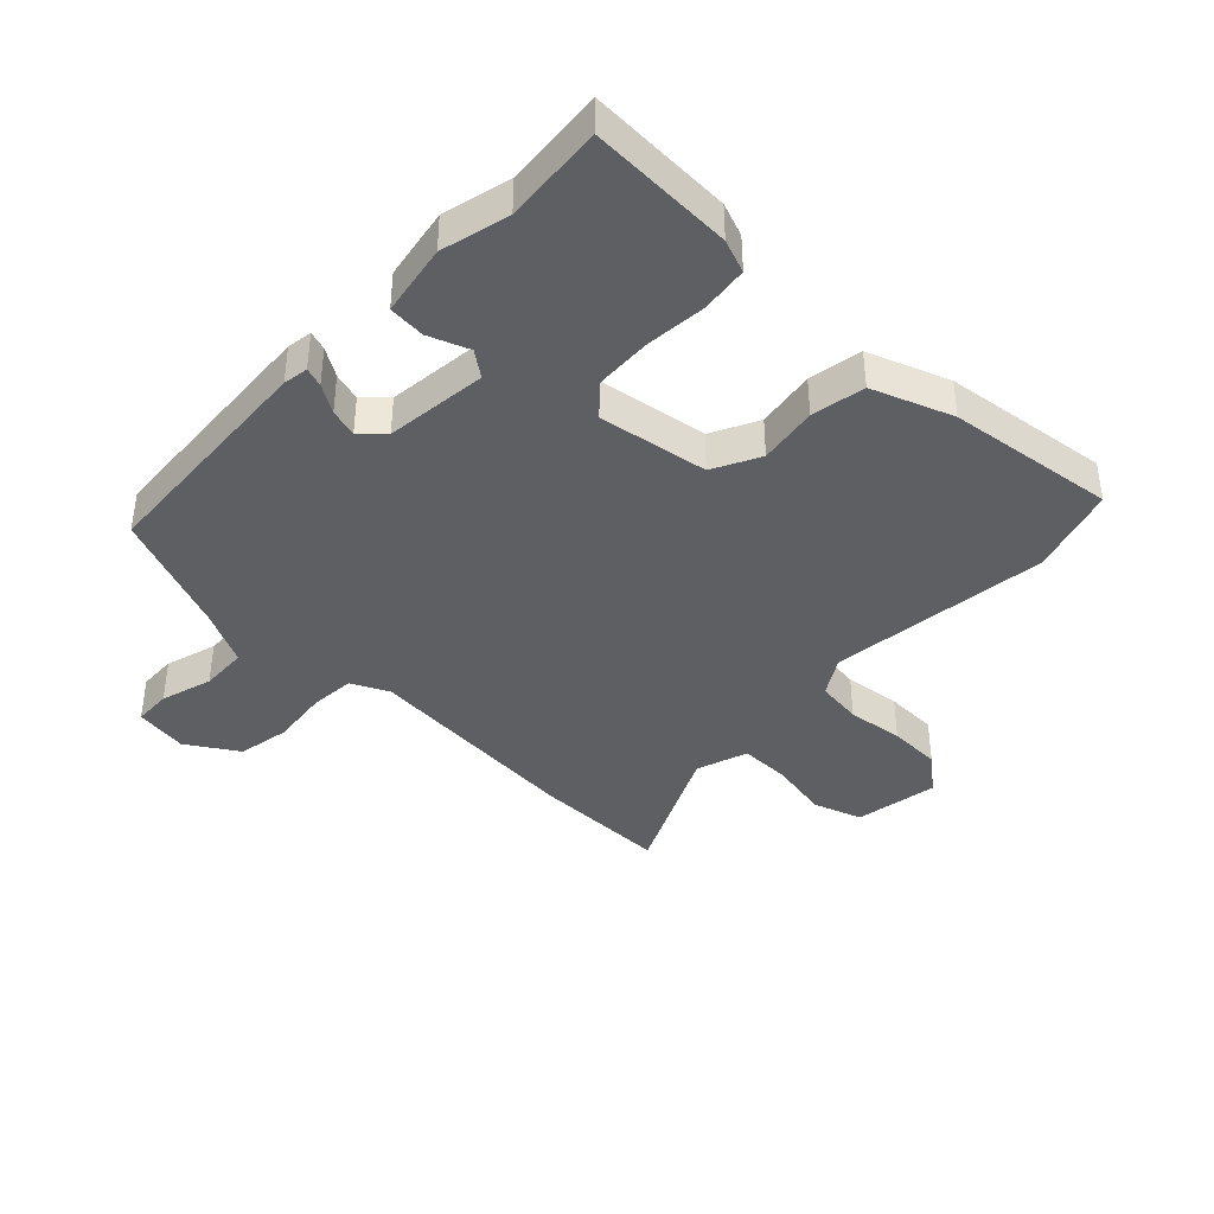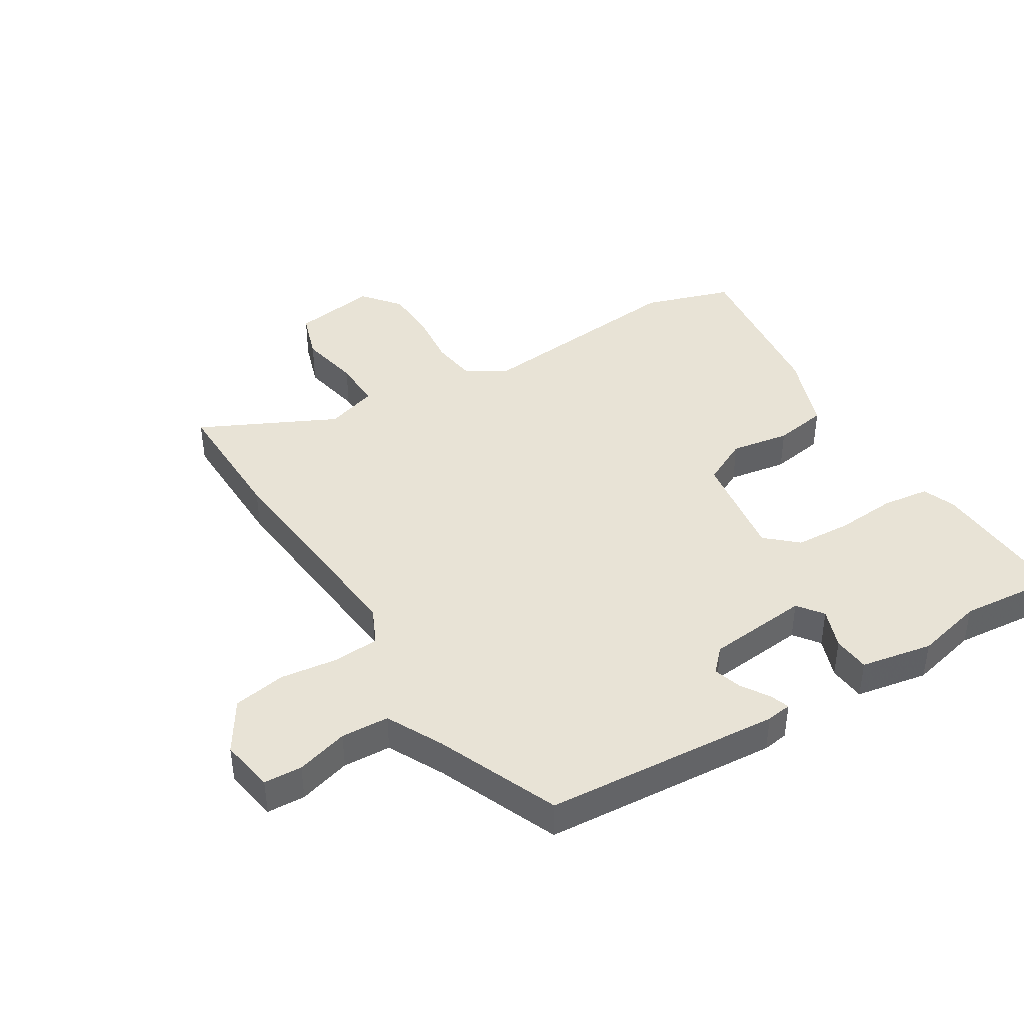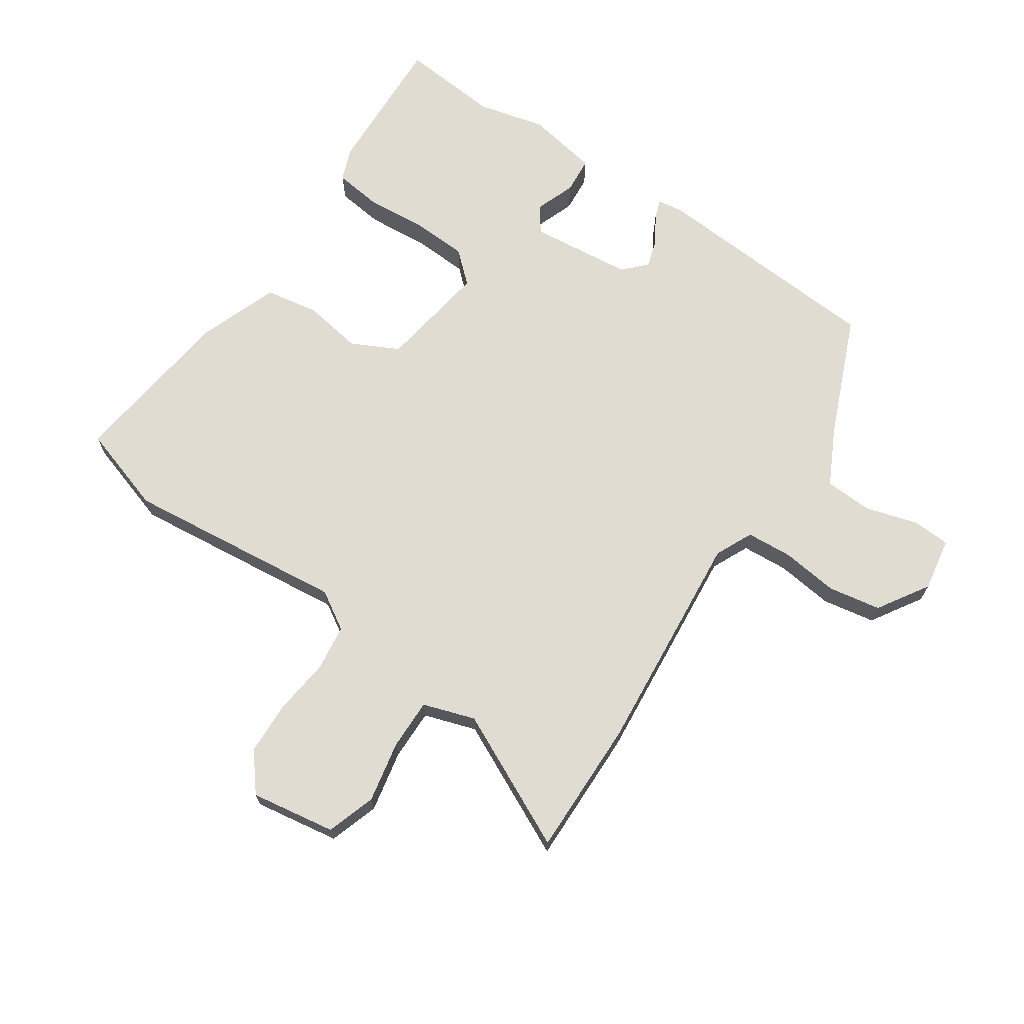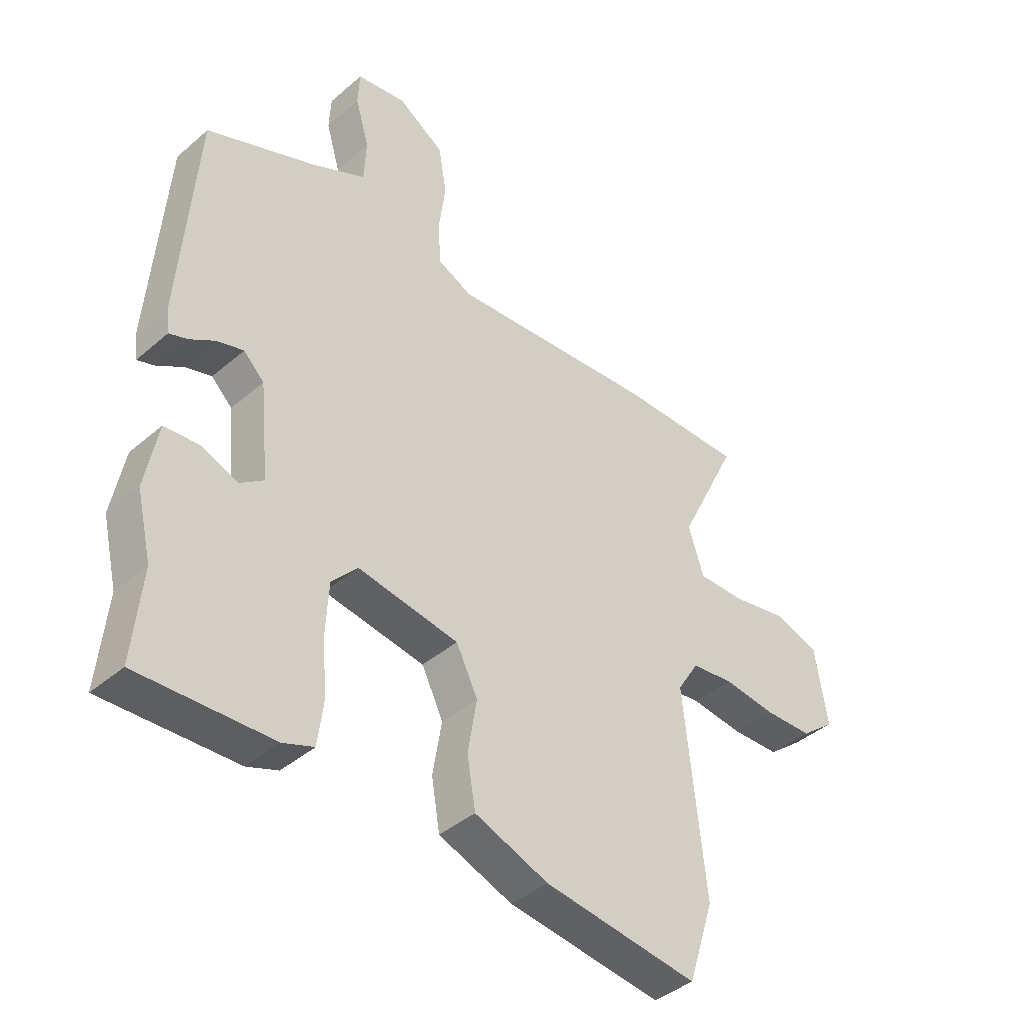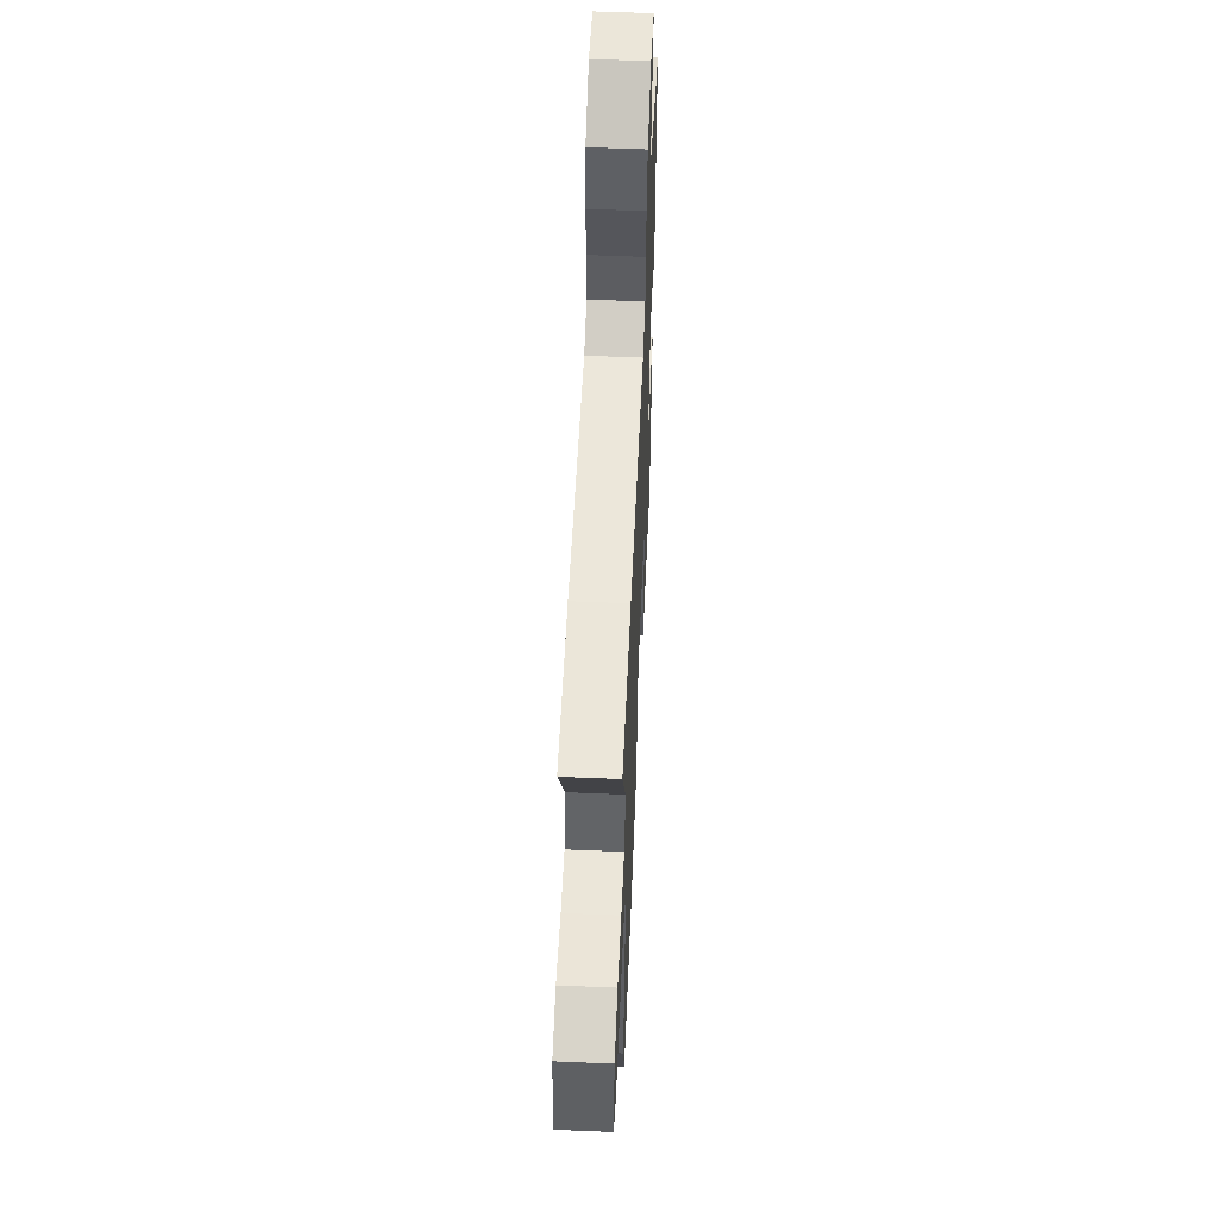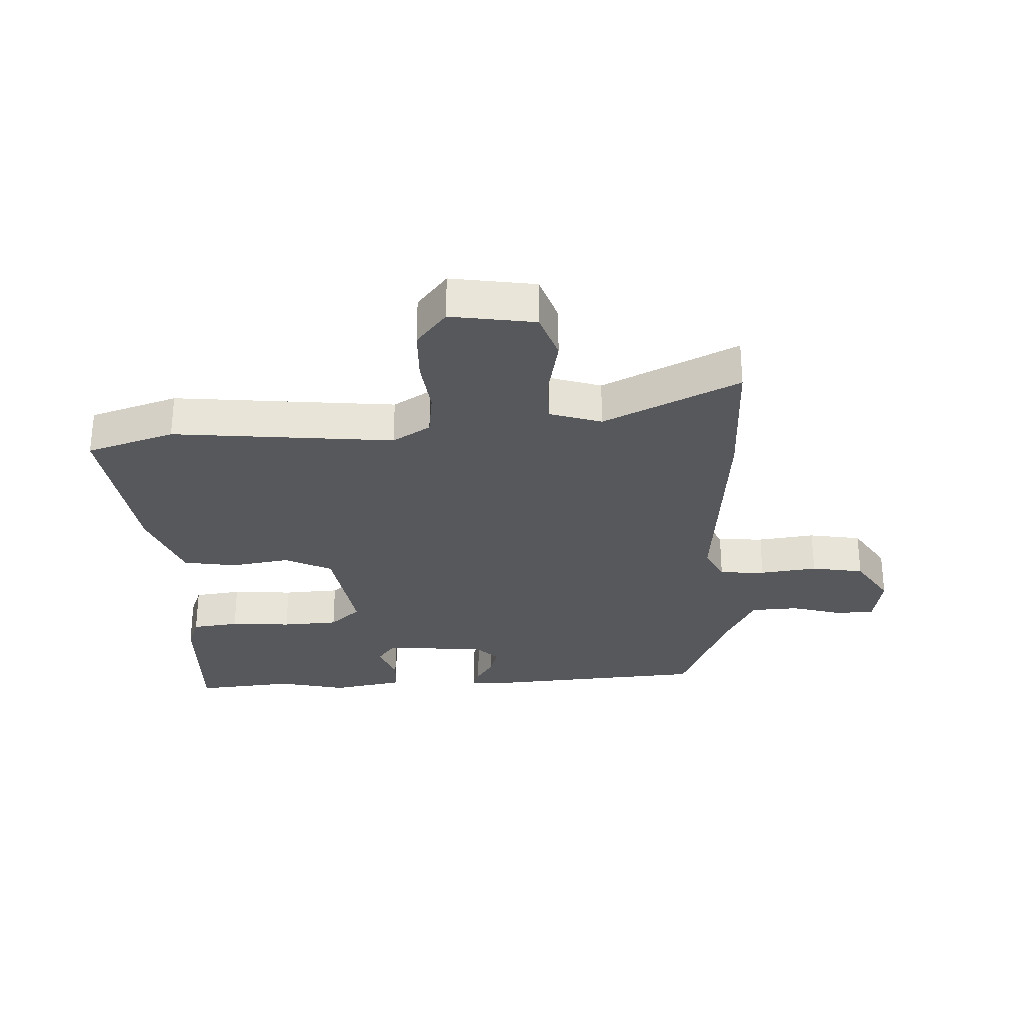
<metadata>
{"format":"obj","ext":"obj","renderer":"f3d","projection":"perspective","resolution":1024,"background":"white","views":[{"elev":-39.5,"azim":136.0,"up":"+Y"},{"elev":41.6,"azim":58.4,"up":"+Y"},{"elev":69.0,"azim":-56.1,"up":"+Y"},{"elev":-41.2,"azim":136.1,"up":"+Z"},{"elev":56.7,"azim":-87.5,"up":"+Z"},{"elev":-28.8,"azim":-87.2,"up":"+Y"}]}
</metadata>
<code>
v 0.49 0.07 -0.393
v 0.505 0.07 -0.558
v 0.266 0.07 -0.548
v 0.211 0.07 -0.527
v 0.201 0.07 -0.449
v 0.209 0.07 -0.348
v 0.204 0.07 -0.255
v 0.158 0.07 -0.204
v -0.024 0.07 -0.232
v -0.063 0.07 -0.31
v -0.047 0.07 -0.408
v -0.062 0.07 -0.497
v -0.195 0.07 -0.546
v -0.474 0.07 -0.581
v -0.521 0.07 -0.435
v -0.483 0.07 -0.069
v -0.522 0.07 -0.006
v -0.599 0.07 0.004
v -0.693 0.07 -0.007
v -0.781 0.07 -0.004
v -0.843 0.07 0.046
v -0.821 0.07 0.186
v -0.74 0.07 0.213
v -0.638 0.07 0.193
v -0.554 0.07 0.192
v -0.526 0.07 0.278
v -0.635 0.07 0.502
v -0.408 0.07 0.499
v -0.036 0.07 0.466
v 0.026 0.07 0.495
v 0.031 0.07 0.571
v 0.019 0.07 0.666
v 0.034 0.07 0.753
v 0.118 0.07 0.806
v 0.207 0.07 0.791
v 0.21 0.07 0.728
v 0.185 0.07 0.642
v 0.189 0.07 0.563
v 0.282 0.07 0.516
v 0.482 0.07 0.433
v 0.51 0.07 0.043
v 0.504 0.07 0.001
v 0.472 0.07 0.012
v 0.426 0.07 0.041
v 0.379 0.07 0.055
v 0.342 0.07 0.019
v 0.325 0.07 -0.15
v 0.367 0.07 -0.181
v 0.434 0.07 -0.156
v 0.495 0.07 -0.161
v 0.517 0.07 -0.28
v 0.49 0 -0.393
v 0.505 0 -0.558
v 0.266 0 -0.548
v 0.211 0 -0.527
v 0.201 0 -0.449
v 0.209 0 -0.348
v 0.204 0 -0.255
v 0.158 0 -0.204
v -0.024 0 -0.232
v -0.063 0 -0.31
v -0.047 0 -0.408
v -0.062 0 -0.497
v -0.195 0 -0.546
v -0.474 0 -0.581
v -0.521 0 -0.435
v -0.483 0 -0.069
v -0.522 0 -0.006
v -0.599 0 0.004
v -0.693 0 -0.007
v -0.781 0 -0.004
v -0.843 0 0.046
v -0.821 0 0.186
v -0.74 0 0.213
v -0.638 0 0.193
v -0.554 0 0.192
v -0.526 0 0.278
v -0.635 0 0.502
v -0.408 0 0.499
v -0.036 0 0.466
v 0.026 0 0.495
v 0.031 0 0.571
v 0.019 0 0.666
v 0.034 0 0.753
v 0.118 0 0.806
v 0.207 0 0.791
v 0.21 0 0.728
v 0.185 0 0.642
v 0.189 0 0.563
v 0.282 0 0.516
v 0.482 0 0.433
v 0.51 0 0.043
v 0.504 0 0.001
v 0.472 0 0.012
v 0.426 0 0.041
v 0.379 0 0.055
v 0.342 0 0.019
v 0.325 0 -0.15
v 0.367 0 -0.181
v 0.434 0 -0.156
v 0.495 0 -0.161
v 0.517 0 -0.28
f 50 51 1
f 49 50 1
f 48 49 1
f 4 5 6
f 3 4 6
f 2 3 6
f 1 2 6
f 48 1 6
f 47 48 6
f 46 47 6 7
f 42 43 44
f 41 42 44
f 40 41 44
f 39 40 44
f 38 39 44 45
f 35 36 37
f 34 35 37
f 33 34 37
f 32 33 37
f 31 32 37
f 30 31 37 38
f 38 45 46
f 30 38 46
f 29 30 46
f 28 29 46
f 27 28 46
f 26 27 46
f 22 23 24
f 21 22 24
f 20 21 24
f 19 20 24
f 18 19 24
f 17 18 24 25
f 25 26 46
f 17 25 46
f 16 17 46
f 14 15 16
f 13 14 16
f 12 13 16
f 11 12 16
f 10 11 16
f 46 7 8
f 46 8 9
f 16 46 9
f 9 10 16
f 52 102 101
f 52 101 100
f 52 100 99
f 57 56 55
f 57 55 54
f 57 54 53
f 57 53 52
f 57 52 99
f 57 99 98
f 58 57 98 97
f 95 94 93
f 95 93 92
f 95 92 91
f 95 91 90
f 96 95 90 89
f 88 87 86
f 88 86 85
f 88 85 84
f 88 84 83
f 88 83 82
f 89 88 82 81
f 97 96 89
f 97 89 81
f 97 81 80
f 97 80 79
f 97 79 78
f 97 78 77
f 75 74 73
f 75 73 72
f 75 72 71
f 75 71 70
f 75 70 69
f 76 75 69 68
f 97 77 76
f 97 76 68
f 97 68 67
f 67 66 65
f 67 65 64
f 67 64 63
f 67 63 62
f 67 62 61
f 59 58 97
f 60 59 97
f 60 97 67
f 67 61 60
f 1 52 53 2
f 2 53 54 3
f 3 54 55 4
f 4 55 56 5
f 5 56 57 6
f 6 57 58 7
f 7 58 59 8
f 8 59 60 9
f 9 60 61 10
f 10 61 62 11
f 11 62 63 12
f 12 63 64 13
f 13 64 65 14
f 14 65 66 15
f 15 66 67 16
f 16 67 68 17
f 17 68 69 18
f 18 69 70 19
f 19 70 71 20
f 20 71 72 21
f 21 72 73 22
f 22 73 74 23
f 23 74 75 24
f 24 75 76 25
f 25 76 77 26
f 26 77 78 27
f 27 78 79 28
f 28 79 80 29
f 29 80 81 30
f 30 81 82 31
f 31 82 83 32
f 32 83 84 33
f 33 84 85 34
f 34 85 86 35
f 35 86 87 36
f 36 87 88 37
f 37 88 89 38
f 38 89 90 39
f 39 90 91 40
f 40 91 92 41
f 41 92 93 42
f 42 93 94 43
f 43 94 95 44
f 44 95 96 45
f 45 96 97 46
f 46 97 98 47
f 47 98 99 48
f 48 99 100 49
f 49 100 101 50
f 50 101 102 51
f 51 102 52 1

</code>
